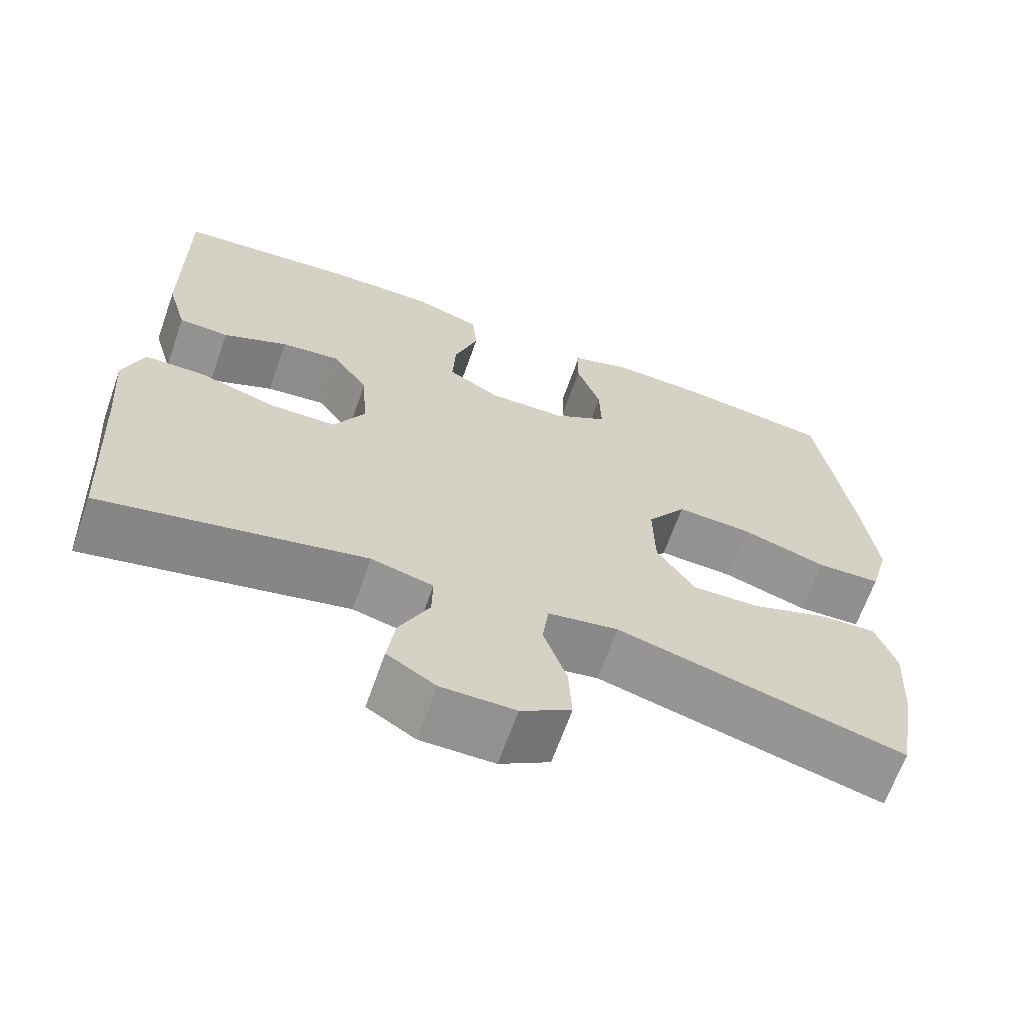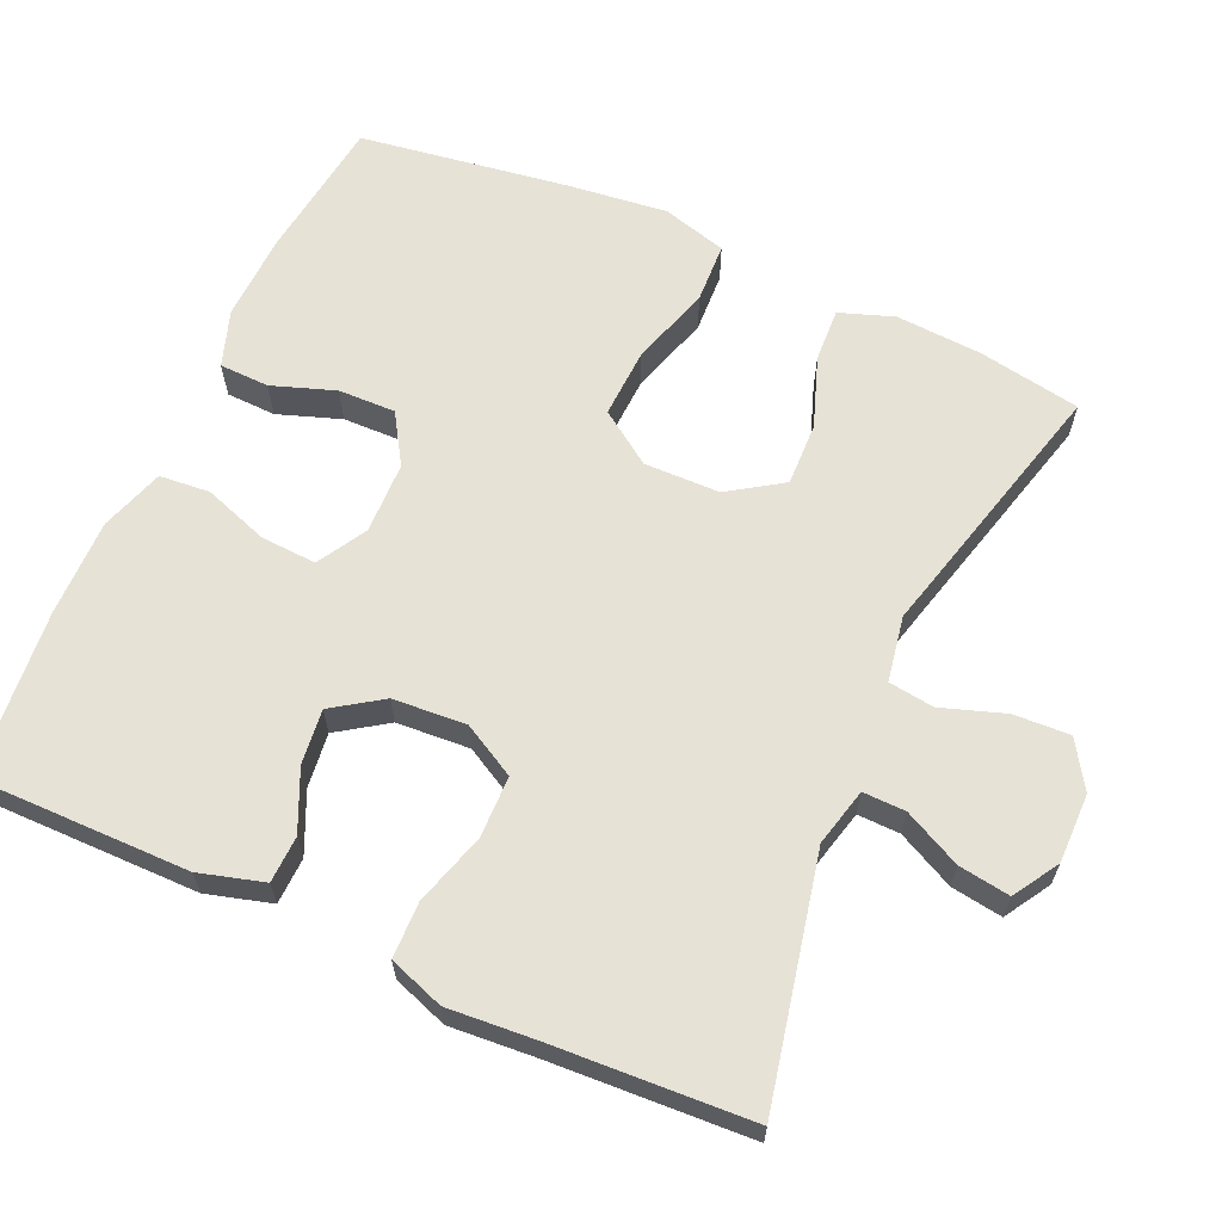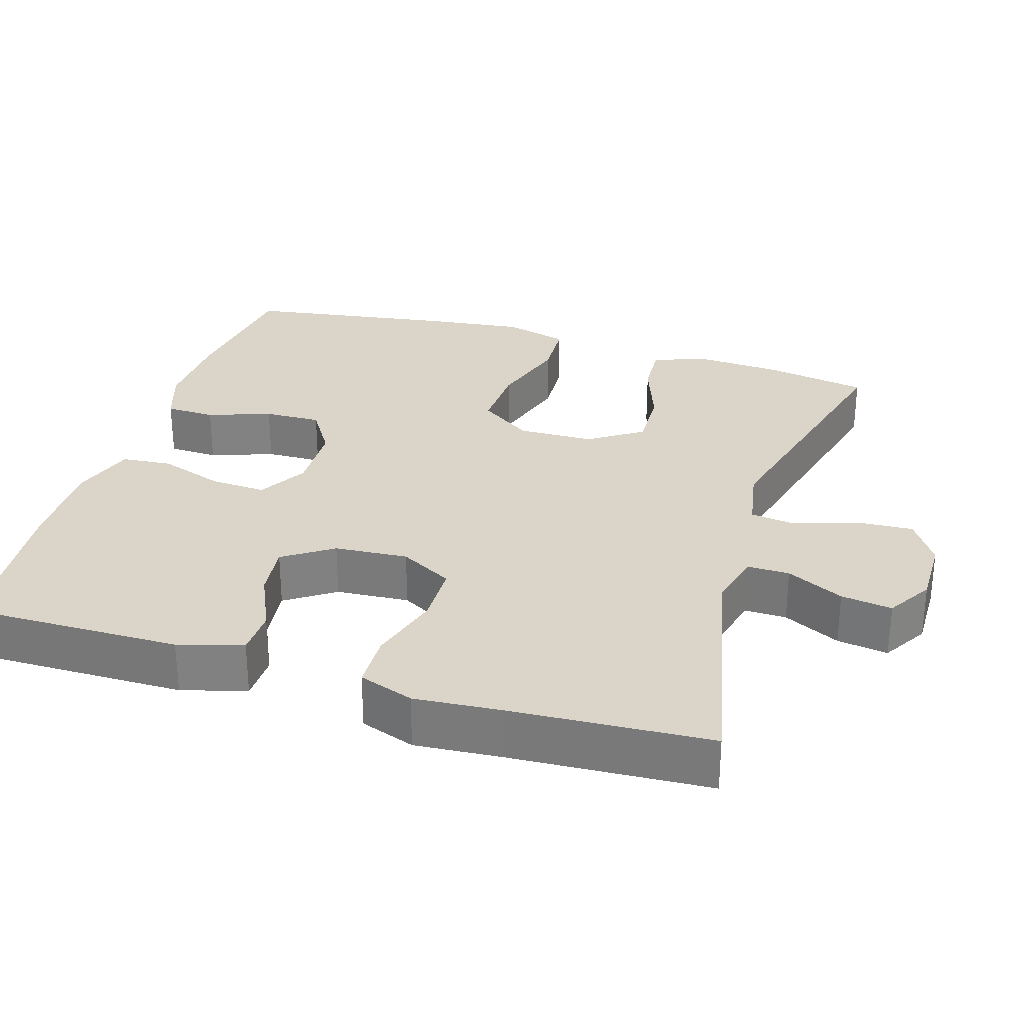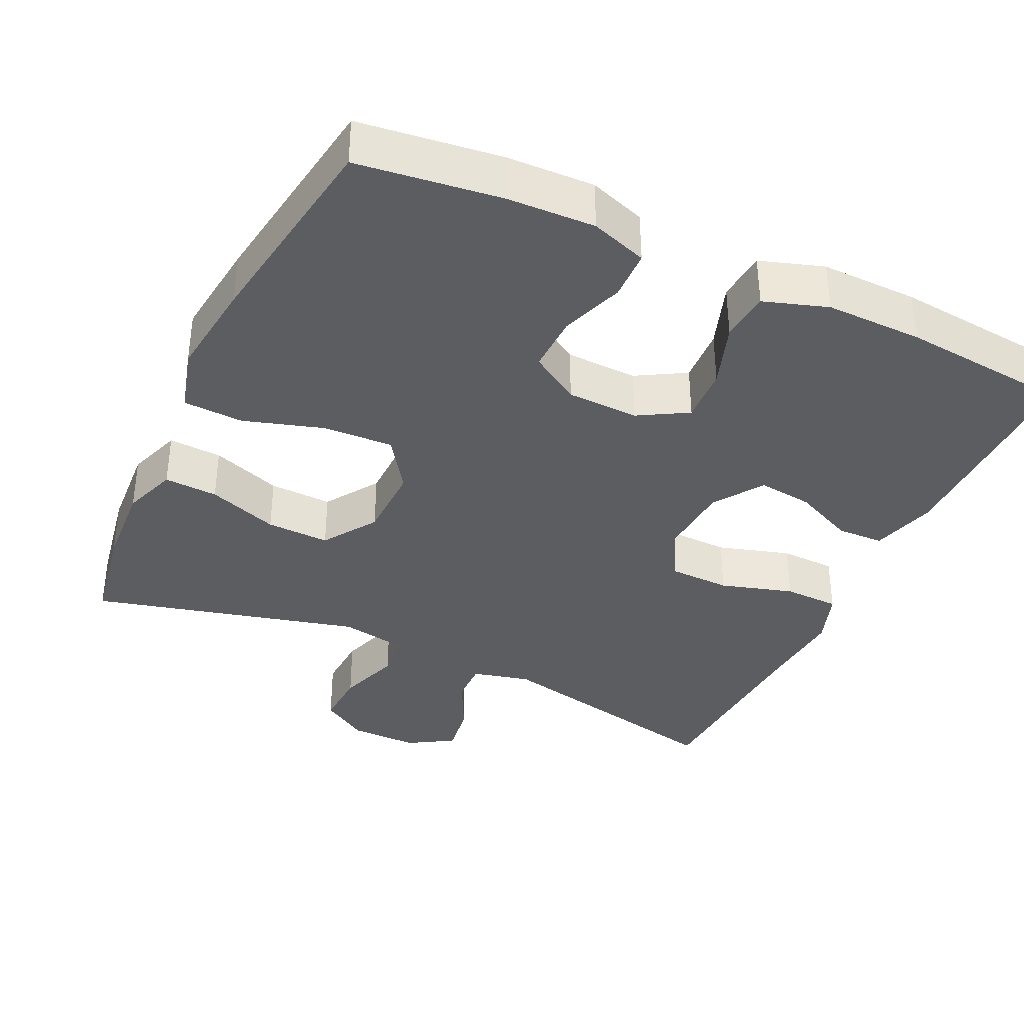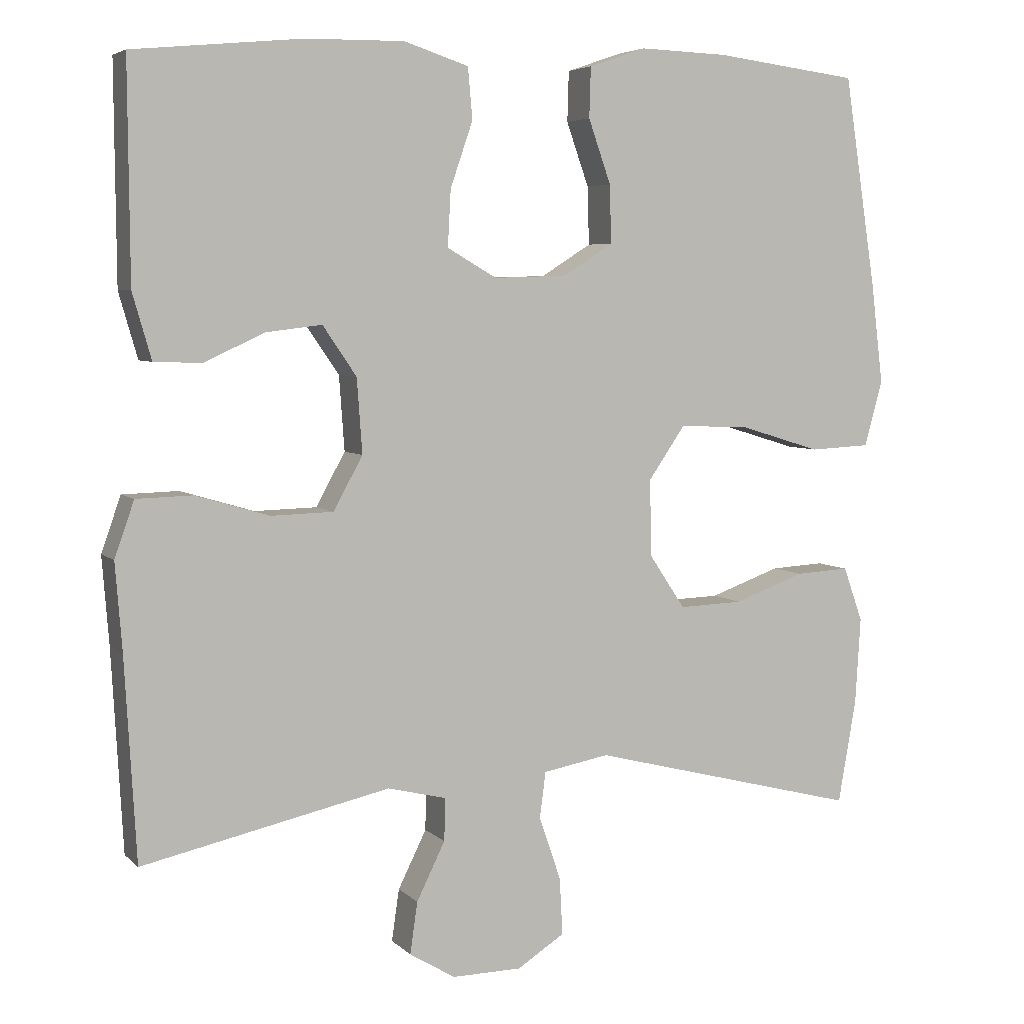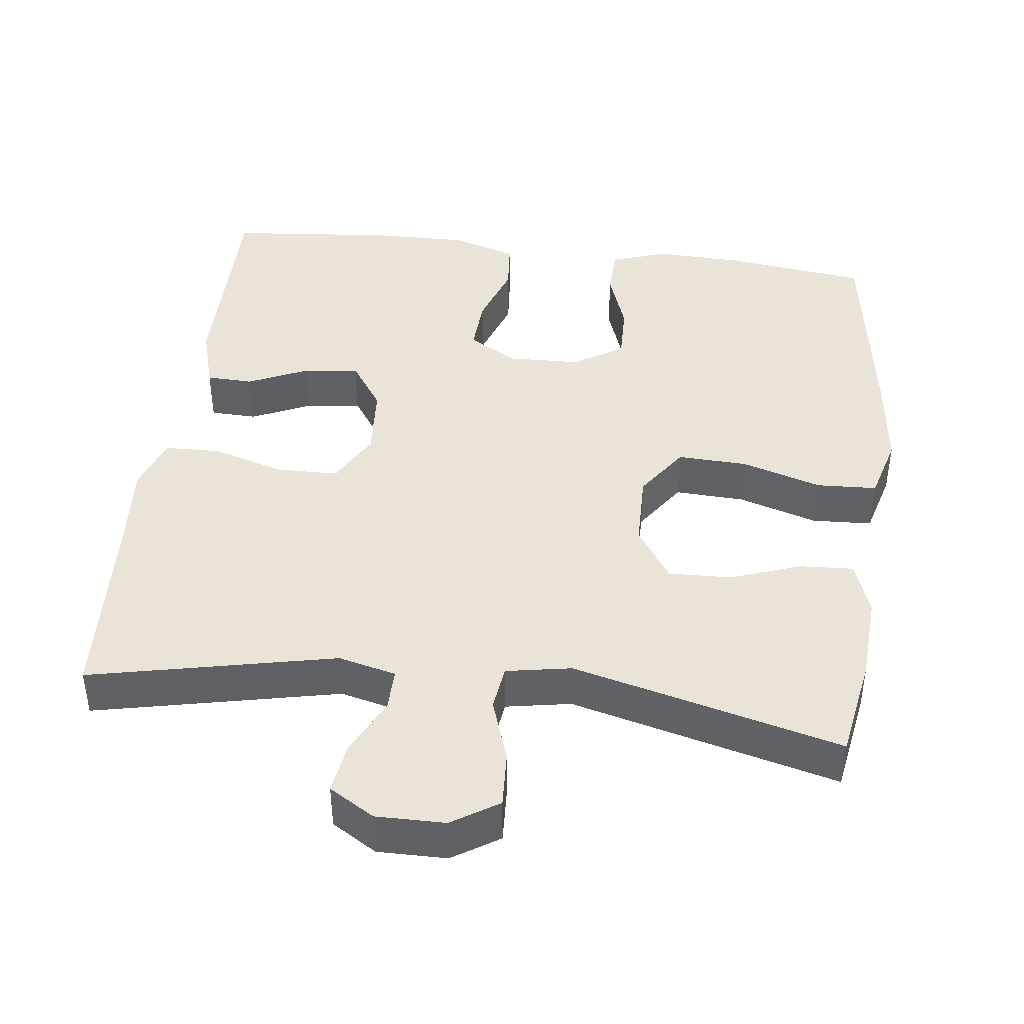
<metadata>
{"format":"obj","ext":"obj","renderer":"f3d","projection":"perspective","resolution":1024,"background":"white","views":[{"elev":-66.0,"azim":160.6,"up":"+Z"},{"elev":63.6,"azim":114.3,"up":"+Y"},{"elev":29.4,"azim":107.1,"up":"+Y"},{"elev":-36.8,"azim":-25.1,"up":"+Y"},{"elev":5.3,"azim":157.2,"up":"+Z"},{"elev":42.9,"azim":-172.9,"up":"+Y"}]}
</metadata>
<code>
v 0.5 0.07 0.5
v 0.498 0.07 0.212
v 0.473 0.07 0.125
v 0.41 0.07 0.123
v 0.329 0.07 0.16
v 0.255 0.07 0.169
v 0.21 0.07 0.103
v 0.203 0.07 0.004
v 0.242 0.07 -0.067
v 0.325 0.07 -0.069
v 0.423 0.07 -0.04
v 0.498 0.07 -0.042
v 0.524 0.07 -0.116
v 0.515 0.07 -0.232
v 0.5 0.07 -0.5
v 0.17 0.07 -0.428
v 0.092 0.07 -0.447
v 0.093 0.07 -0.504
v 0.131 0.07 -0.581
v 0.141 0.07 -0.65
v 0.08 0.07 -0.687
v -0.013 0.07 -0.686
v -0.076 0.07 -0.646
v -0.072 0.07 -0.57
v -0.043 0.07 -0.485
v -0.051 0.07 -0.424
v -0.139 0.07 -0.408
v -0.5 0.07 -0.5
v -0.524 0.07 -0.362
v -0.531 0.07 -0.246
v -0.505 0.07 -0.173
v -0.433 0.07 -0.177
v -0.338 0.07 -0.211
v -0.253 0.07 -0.214
v -0.205 0.07 -0.142
v -0.203 0.07 -0.04
v -0.252 0.07 0.031
v -0.346 0.07 0.027
v -0.454 0.07 -0.006
v -0.535 0.07 -0.002
v -0.559 0.07 0.085
v -0.543 0.07 0.218
v -0.5 0.07 0.5
v -0.308 0.07 0.524
v -0.19 0.07 0.528
v -0.114 0.07 0.502
v -0.112 0.07 0.435
v -0.142 0.07 0.35
v -0.144 0.07 0.273
v -0.077 0.07 0.231
v 0.02 0.07 0.228
v 0.086 0.07 0.266
v 0.082 0.07 0.341
v 0.052 0.07 0.428
v 0.058 0.07 0.496
v 0.144 0.07 0.524
v 0.275 0.07 0.522
v 0.5 0 0.5
v 0.498 0 0.212
v 0.473 0 0.125
v 0.41 0 0.123
v 0.329 0 0.16
v 0.255 0 0.169
v 0.21 0 0.103
v 0.203 0 0.004
v 0.242 0 -0.067
v 0.325 0 -0.069
v 0.423 0 -0.04
v 0.498 0 -0.042
v 0.524 0 -0.116
v 0.515 0 -0.232
v 0.5 0 -0.5
v 0.17 0 -0.428
v 0.092 0 -0.447
v 0.093 0 -0.504
v 0.131 0 -0.581
v 0.141 0 -0.65
v 0.08 0 -0.687
v -0.013 0 -0.686
v -0.076 0 -0.646
v -0.072 0 -0.57
v -0.043 0 -0.485
v -0.051 0 -0.424
v -0.139 0 -0.408
v -0.5 0 -0.5
v -0.524 0 -0.362
v -0.531 0 -0.246
v -0.505 0 -0.173
v -0.433 0 -0.177
v -0.338 0 -0.211
v -0.253 0 -0.214
v -0.205 0 -0.142
v -0.203 0 -0.04
v -0.252 0 0.031
v -0.346 0 0.027
v -0.454 0 -0.006
v -0.535 0 -0.002
v -0.559 0 0.085
v -0.543 0 0.218
v -0.5 0 0.5
v -0.308 0 0.524
v -0.19 0 0.528
v -0.114 0 0.502
v -0.112 0 0.435
v -0.142 0 0.35
v -0.144 0 0.273
v -0.077 0 0.231
v 0.02 0 0.228
v 0.086 0 0.266
v 0.082 0 0.341
v 0.052 0 0.428
v 0.058 0 0.496
v 0.144 0 0.524
v 0.275 0 0.522
f 53 54 55 56
f 52 53 56 57
f 45 46 47 48
f 45 48 49
f 44 45 49
f 43 44 49
f 42 43 49
f 41 42 49 50
f 38 39 40 41
f 37 38 41 50
f 30 31 32 33
f 30 33 34
f 27 28 29 30
f 26 27 30 34
f 22 23 24 25
f 22 25 26
f 21 22 26
f 18 19 20 21
f 17 18 21 26
f 16 17 26 34
f 14 15 16 34
f 10 11 12 13
f 9 10 13 14
f 2 3 4 5
f 2 5 6
f 52 57 1 2
f 51 52 2 6
f 36 37 50 51
f 35 36 51 6
f 9 14 34 35
f 8 9 35
f 7 8 35
f 6 7 35
f 113 112 111 110
f 114 113 110 109
f 105 104 103 102
f 106 105 102
f 106 102 101
f 106 101 100
f 106 100 99
f 107 106 99 98
f 98 97 96 95
f 107 98 95 94
f 90 89 88 87
f 91 90 87
f 87 86 85 84
f 91 87 84 83
f 82 81 80 79
f 83 82 79
f 83 79 78
f 78 77 76 75
f 83 78 75 74
f 91 83 74 73
f 91 73 72 71
f 70 69 68 67
f 71 70 67 66
f 62 61 60 59
f 63 62 59
f 59 58 114 109
f 63 59 109 108
f 108 107 94 93
f 63 108 93 92
f 92 91 71 66
f 92 66 65
f 92 65 64
f 92 64 63
f 1 58 59 2
f 2 59 60 3
f 3 60 61 4
f 4 61 62 5
f 5 62 63 6
f 6 63 64 7
f 7 64 65 8
f 8 65 66 9
f 9 66 67 10
f 10 67 68 11
f 11 68 69 12
f 12 69 70 13
f 13 70 71 14
f 14 71 72 15
f 15 72 73 16
f 16 73 74 17
f 17 74 75 18
f 18 75 76 19
f 19 76 77 20
f 20 77 78 21
f 21 78 79 22
f 22 79 80 23
f 23 80 81 24
f 24 81 82 25
f 25 82 83 26
f 26 83 84 27
f 27 84 85 28
f 28 85 86 29
f 29 86 87 30
f 30 87 88 31
f 31 88 89 32
f 32 89 90 33
f 33 90 91 34
f 34 91 92 35
f 35 92 93 36
f 36 93 94 37
f 37 94 95 38
f 38 95 96 39
f 39 96 97 40
f 40 97 98 41
f 41 98 99 42
f 42 99 100 43
f 43 100 101 44
f 44 101 102 45
f 45 102 103 46
f 46 103 104 47
f 47 104 105 48
f 48 105 106 49
f 49 106 107 50
f 50 107 108 51
f 51 108 109 52
f 52 109 110 53
f 53 110 111 54
f 54 111 112 55
f 55 112 113 56
f 56 113 114 57
f 57 114 58 1

</code>
